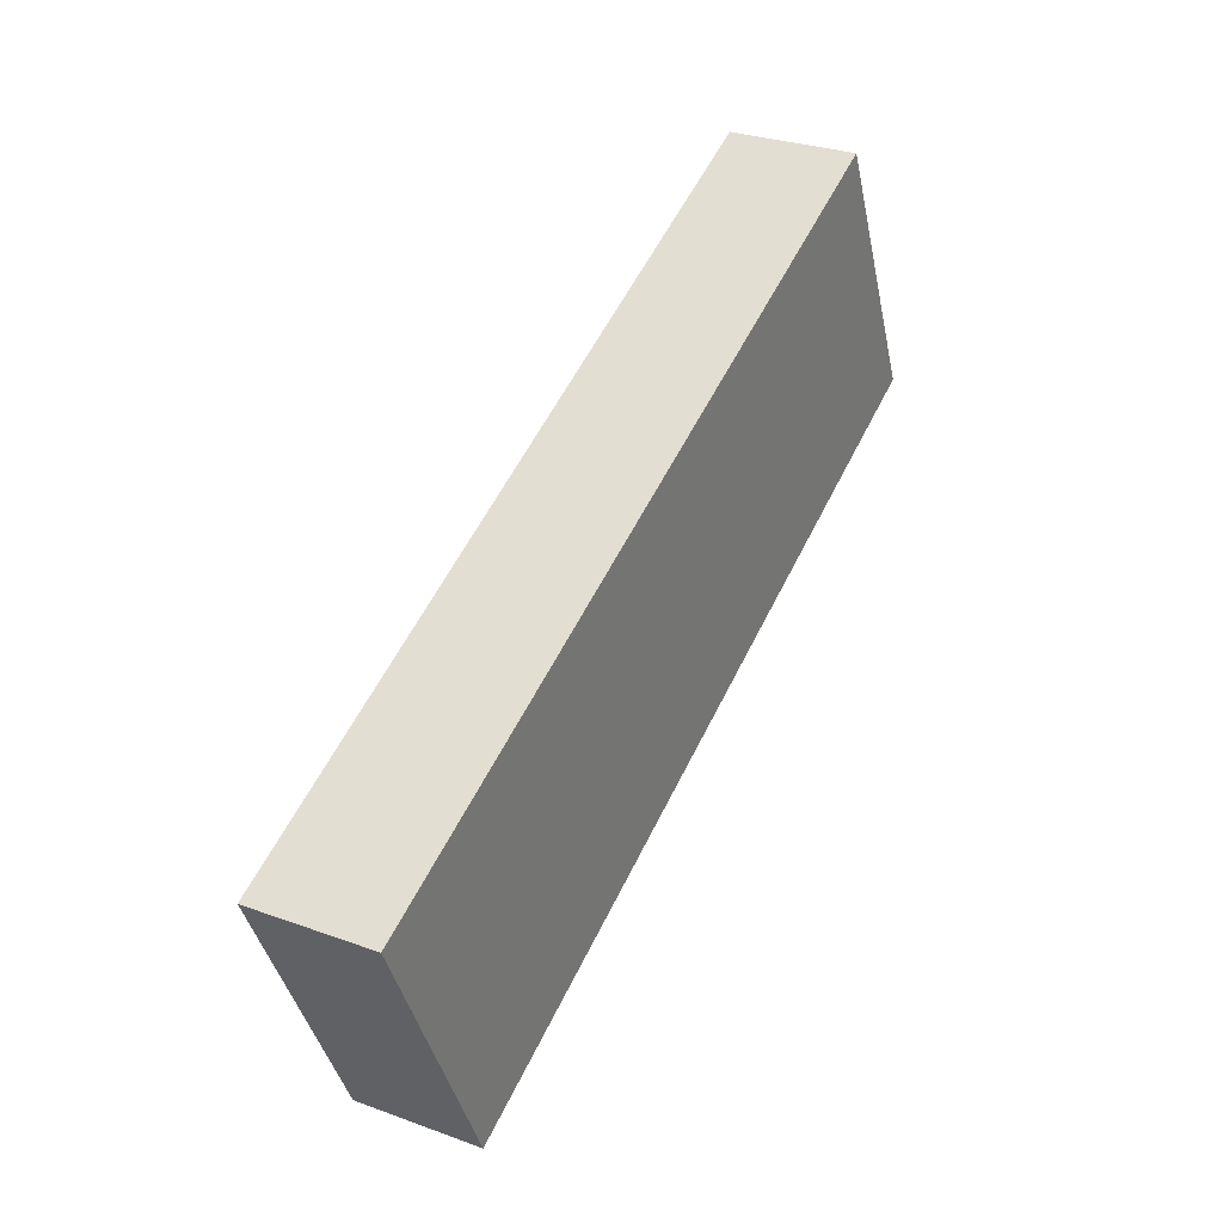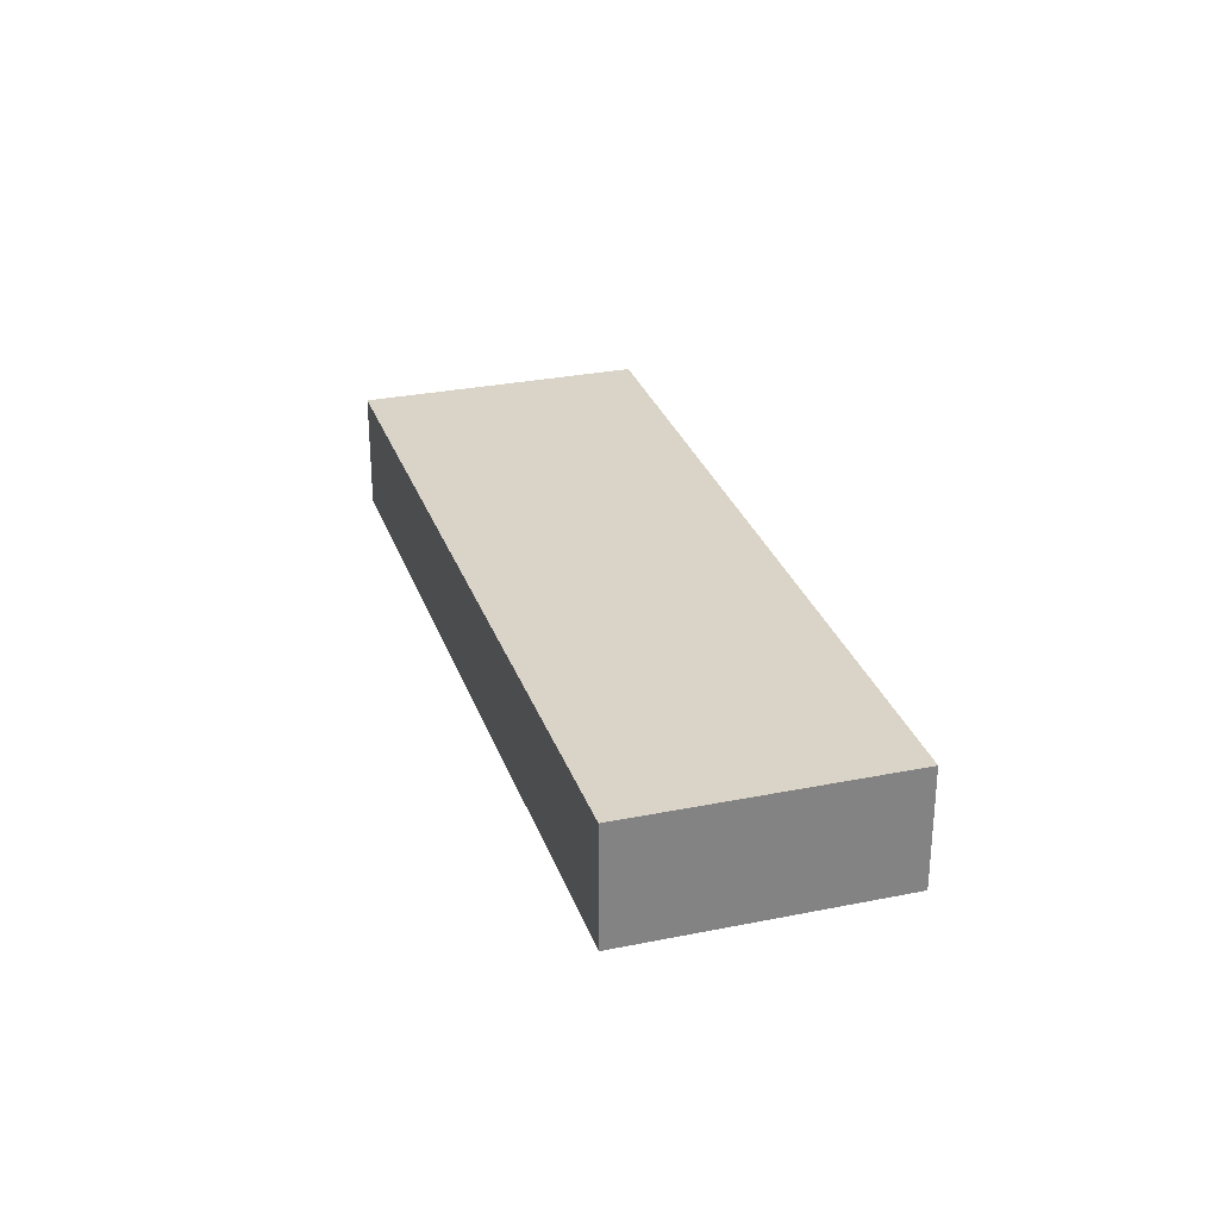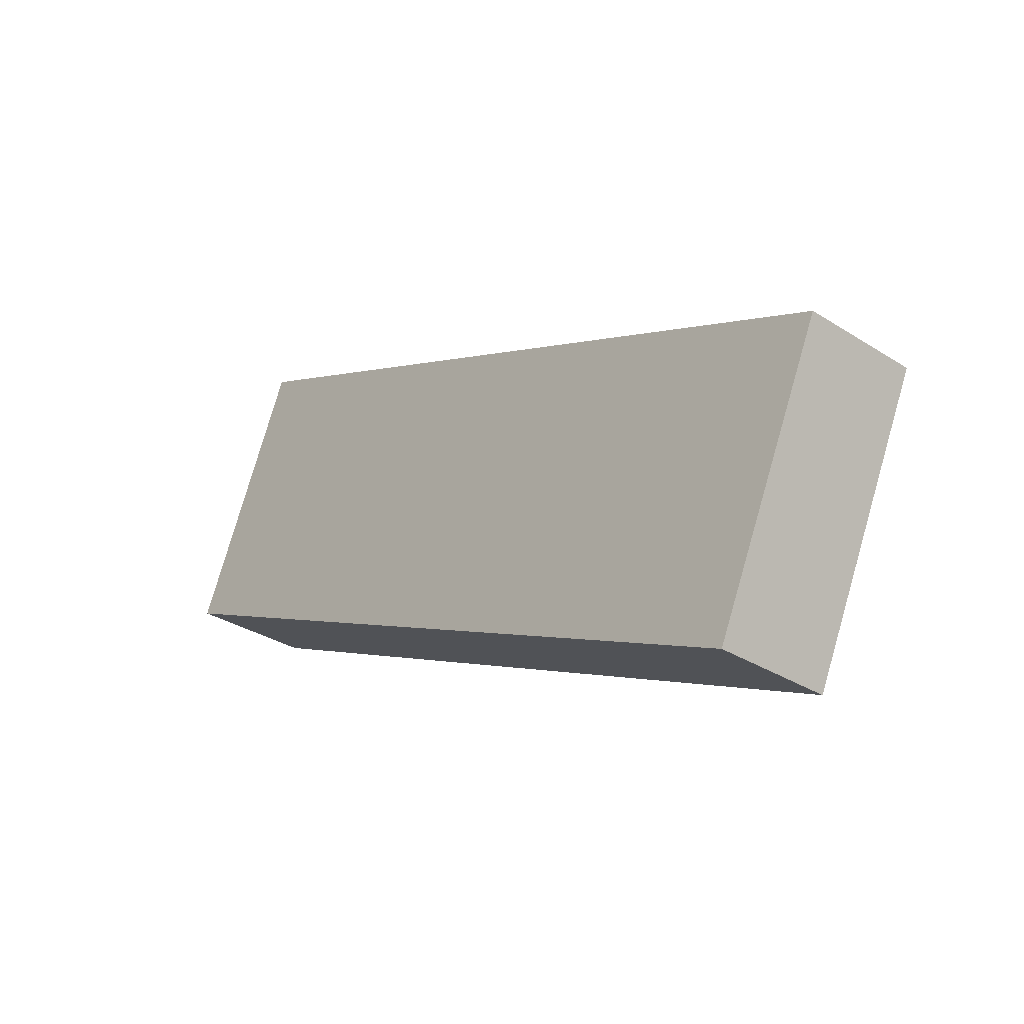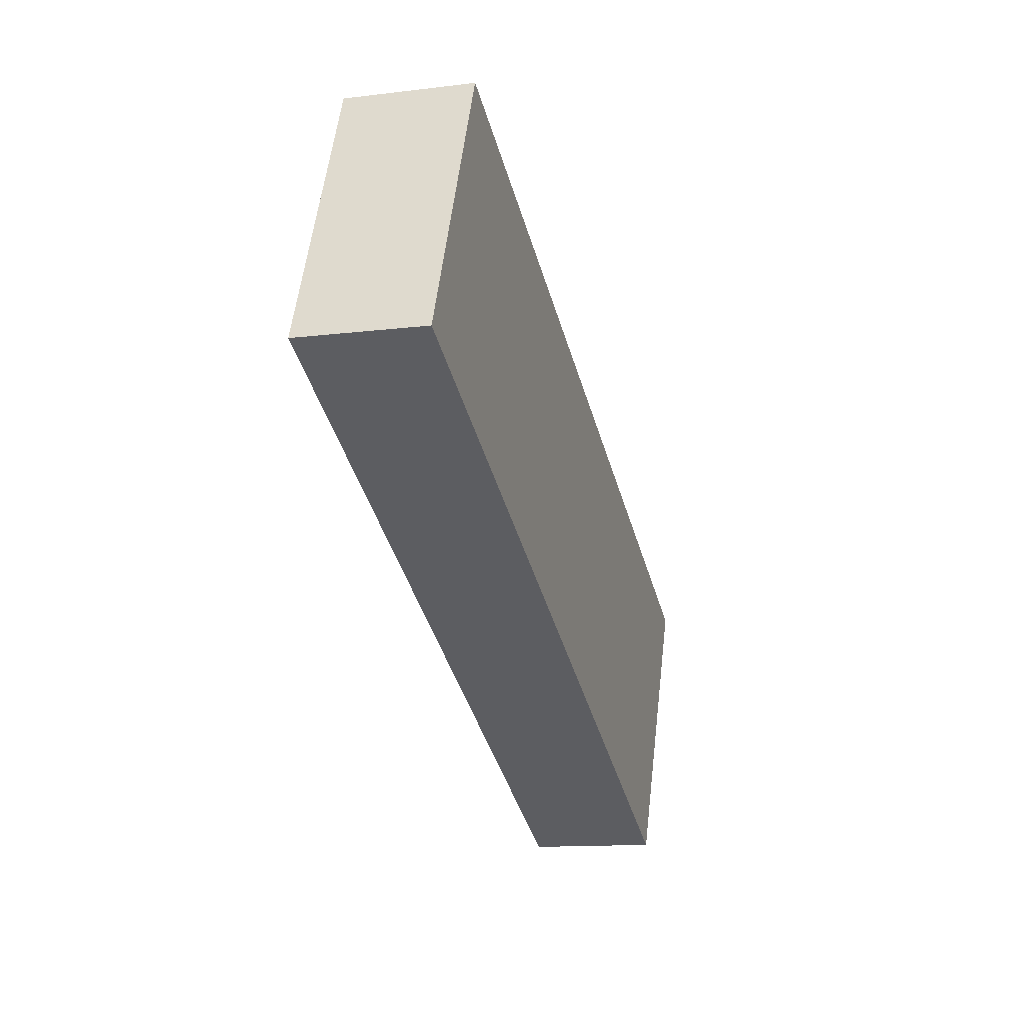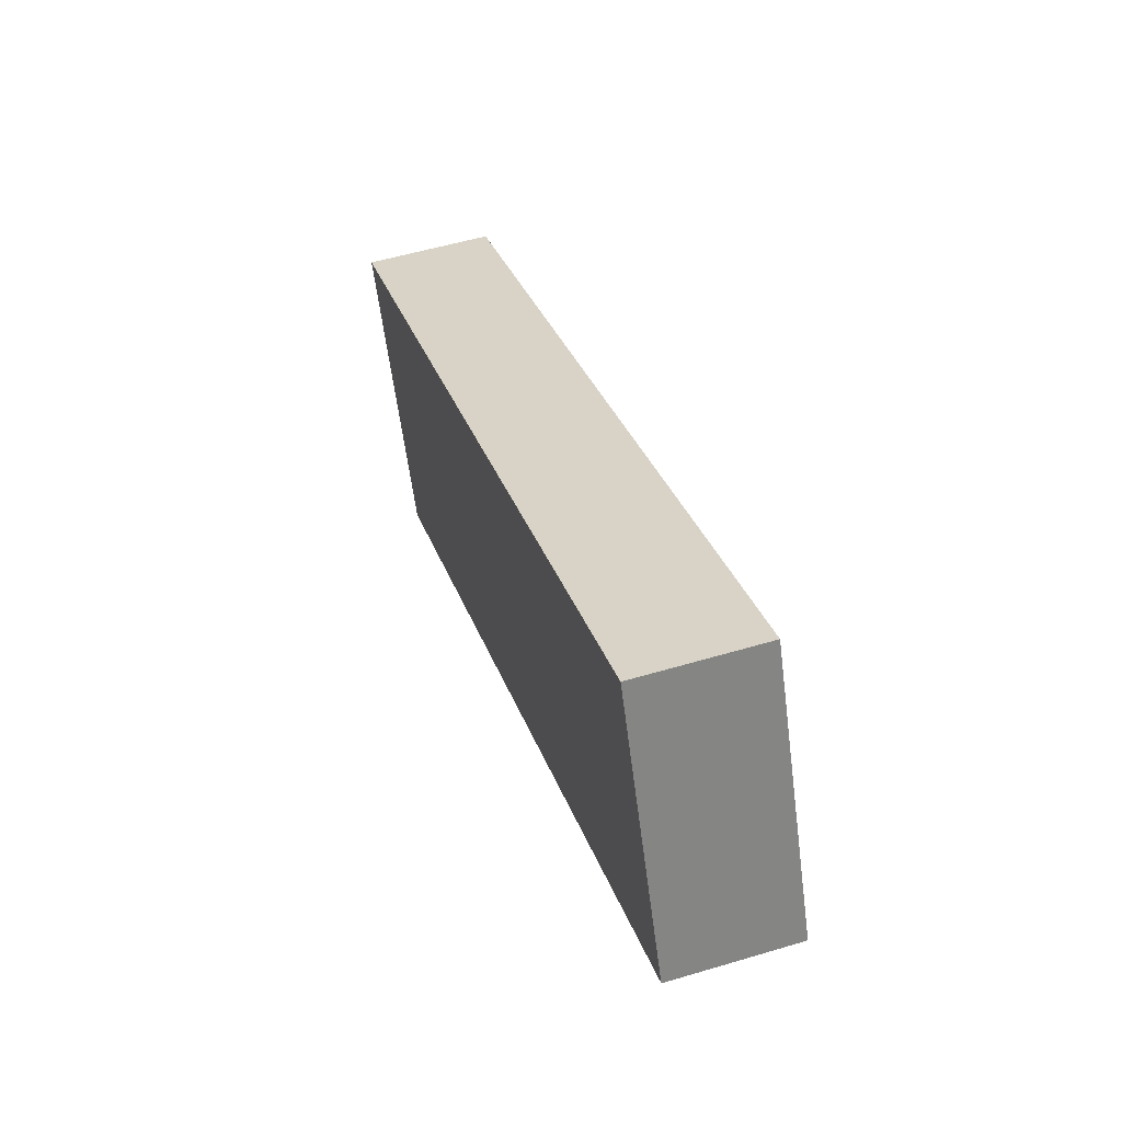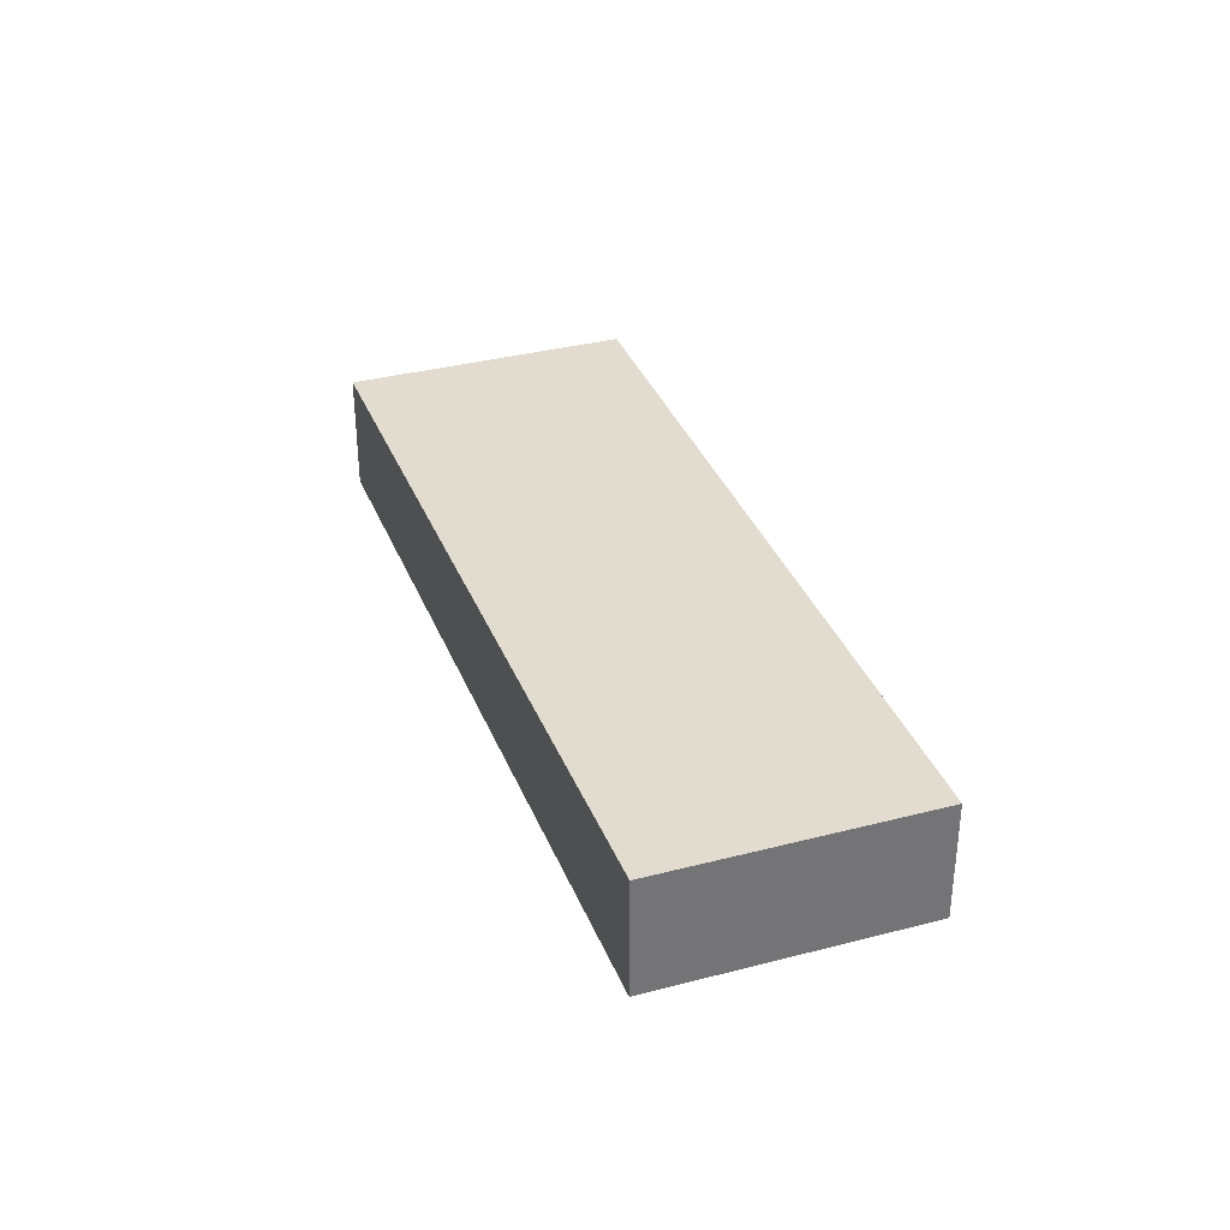
<metadata>
{"format":"obj","ext":"obj","renderer":"f3d","projection":"perspective","resolution":1024,"background":"white","views":[{"elev":28.9,"azim":118.5,"up":"+Z"},{"elev":28.8,"azim":-82.5,"up":"+Y"},{"elev":-32.2,"azim":48.4,"up":"+Z"},{"elev":-12.8,"azim":-74.1,"up":"+Z"},{"elev":53.6,"azim":-107.7,"up":"+Z"},{"elev":34.3,"azim":-85.0,"up":"+Y"}]}
</metadata>
<code>
v  0 1.886 1.155e-16
v  13.84 1.886 -1.359
v  11.91 1.886 -5.538
v  1.792 1.886 3.979
v  0 0 0
v  1.792 -2.436e-16 3.979
v  13.84 8.321e-17 -1.359
v  11.91 3.391e-16 -5.538
g defaultobject
f 1 2 3
f 2 1 4
f 5 4 1
f 4 5 6
f 6 2 4
f 2 6 7
f 7 3 2
f 3 7 8
f 8 1 3
f 1 8 5
f 5 7 6
f 7 5 8

</code>
